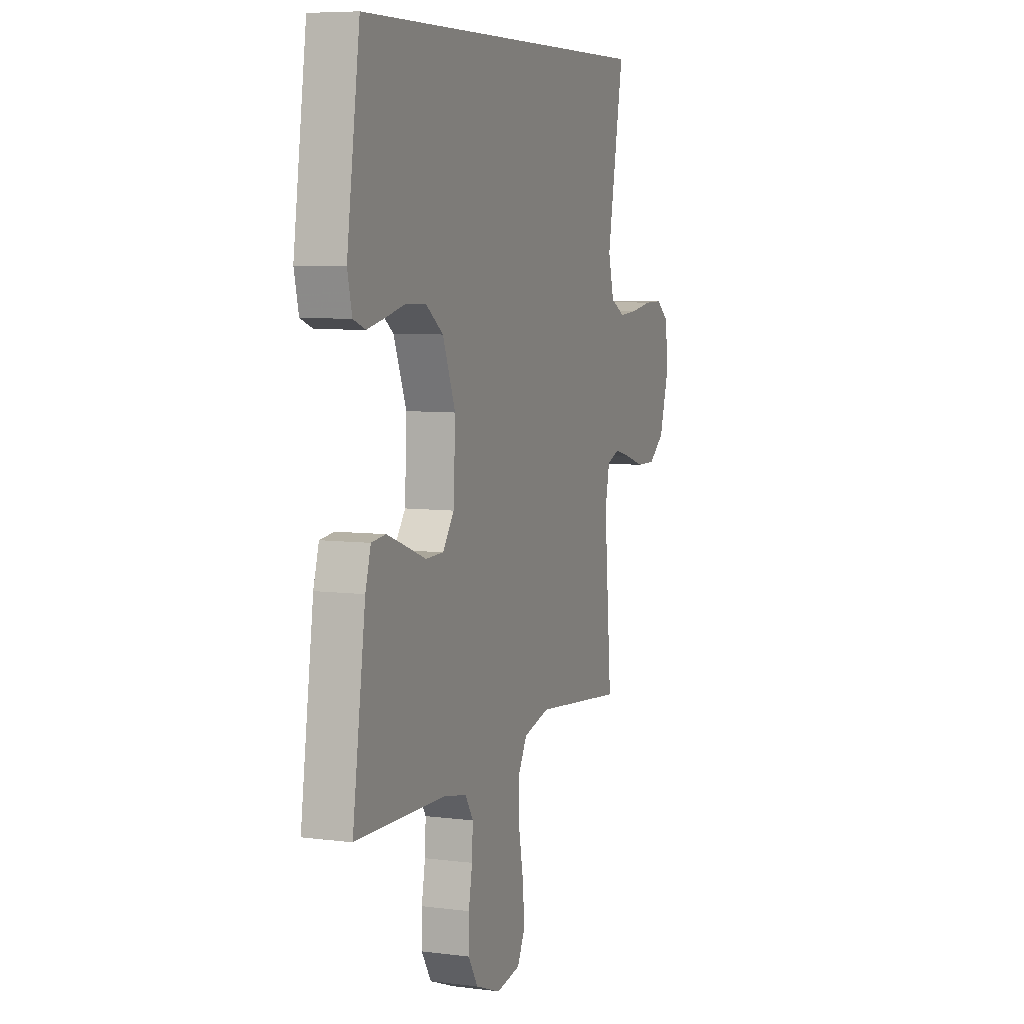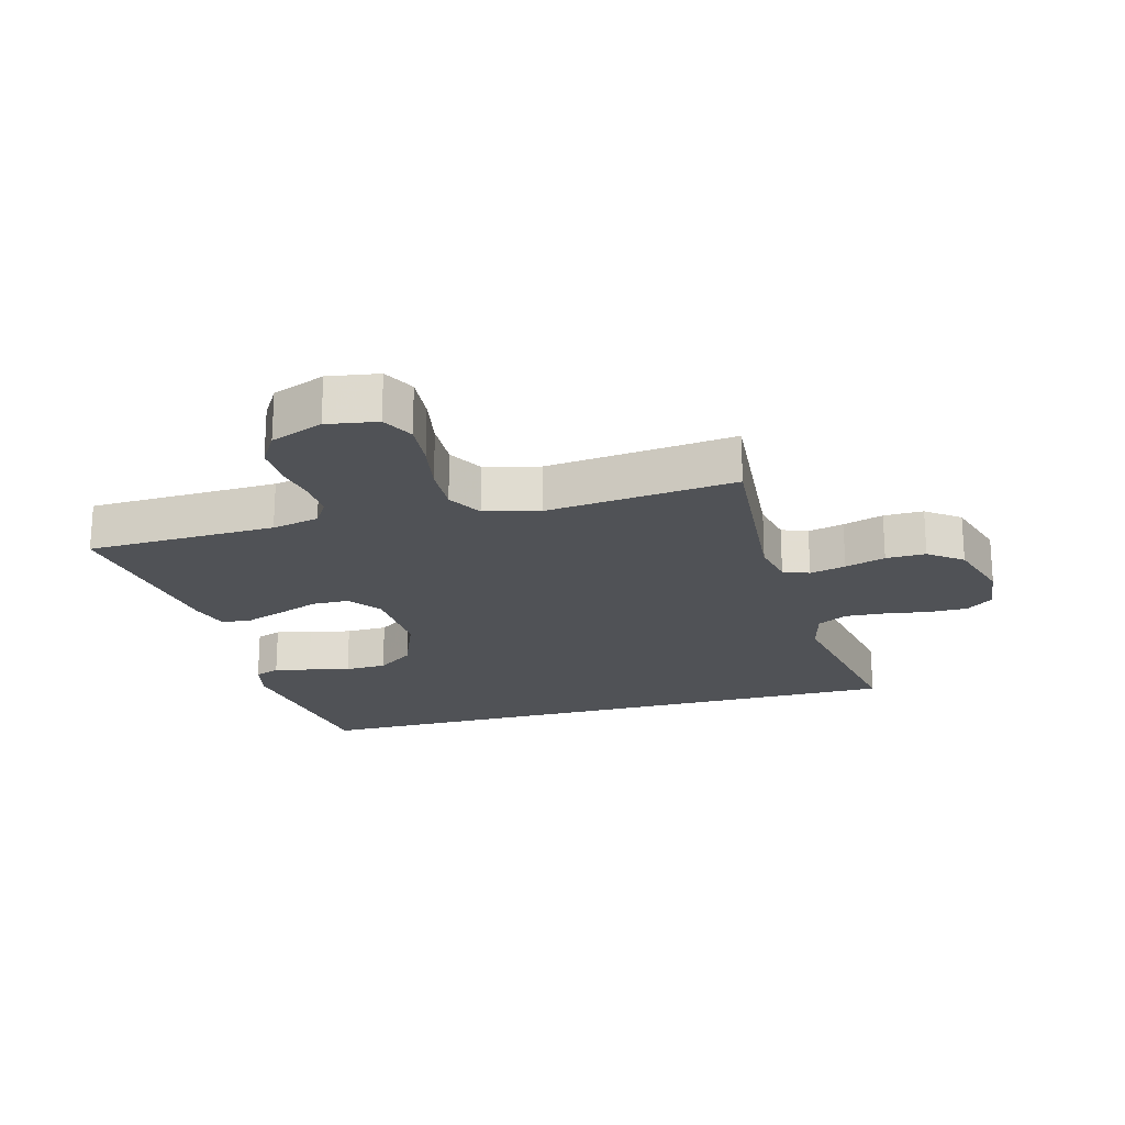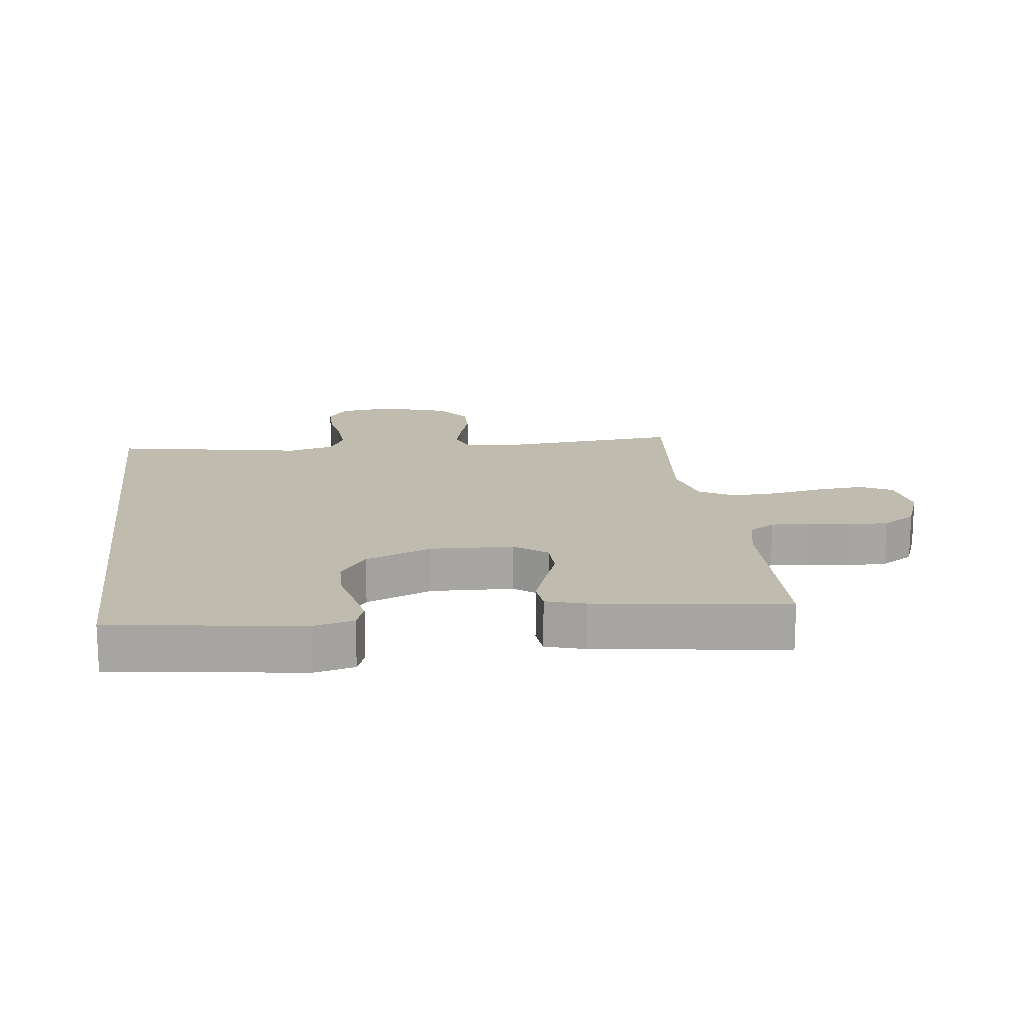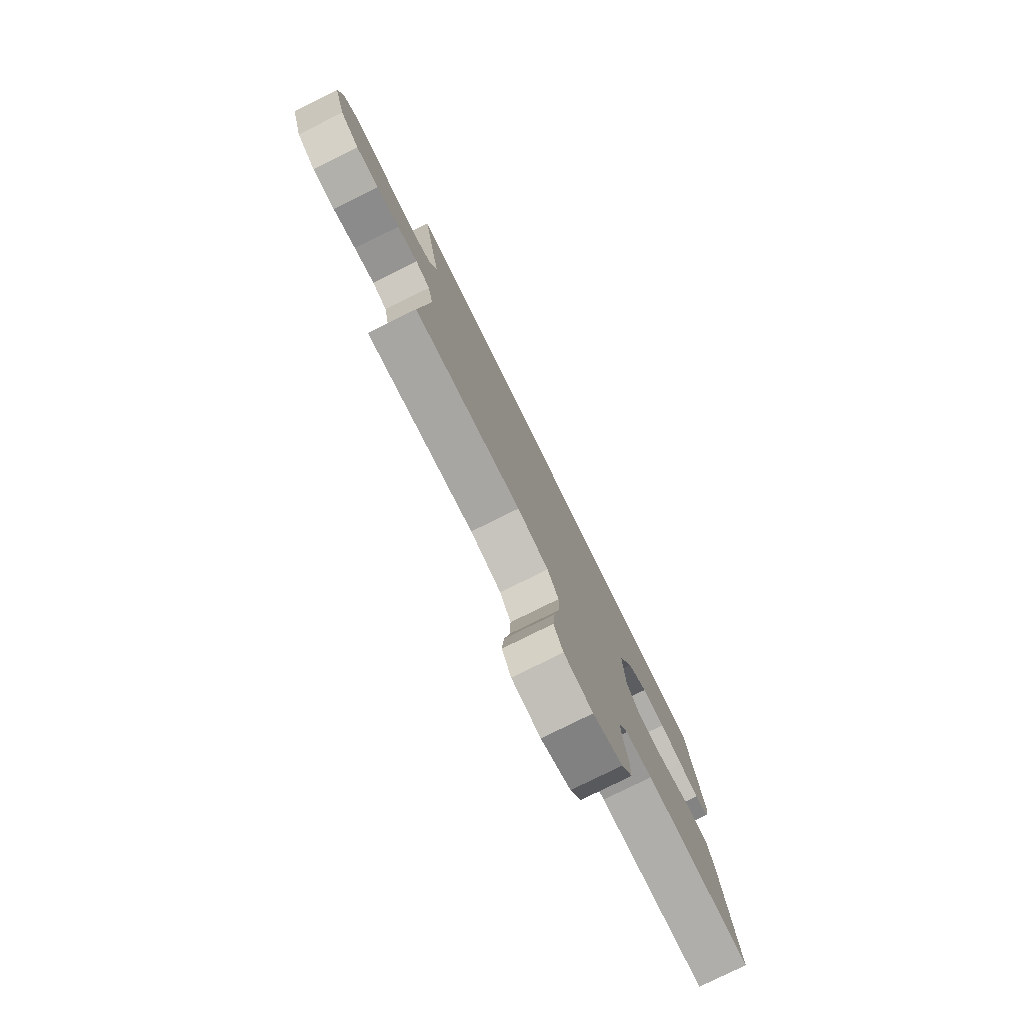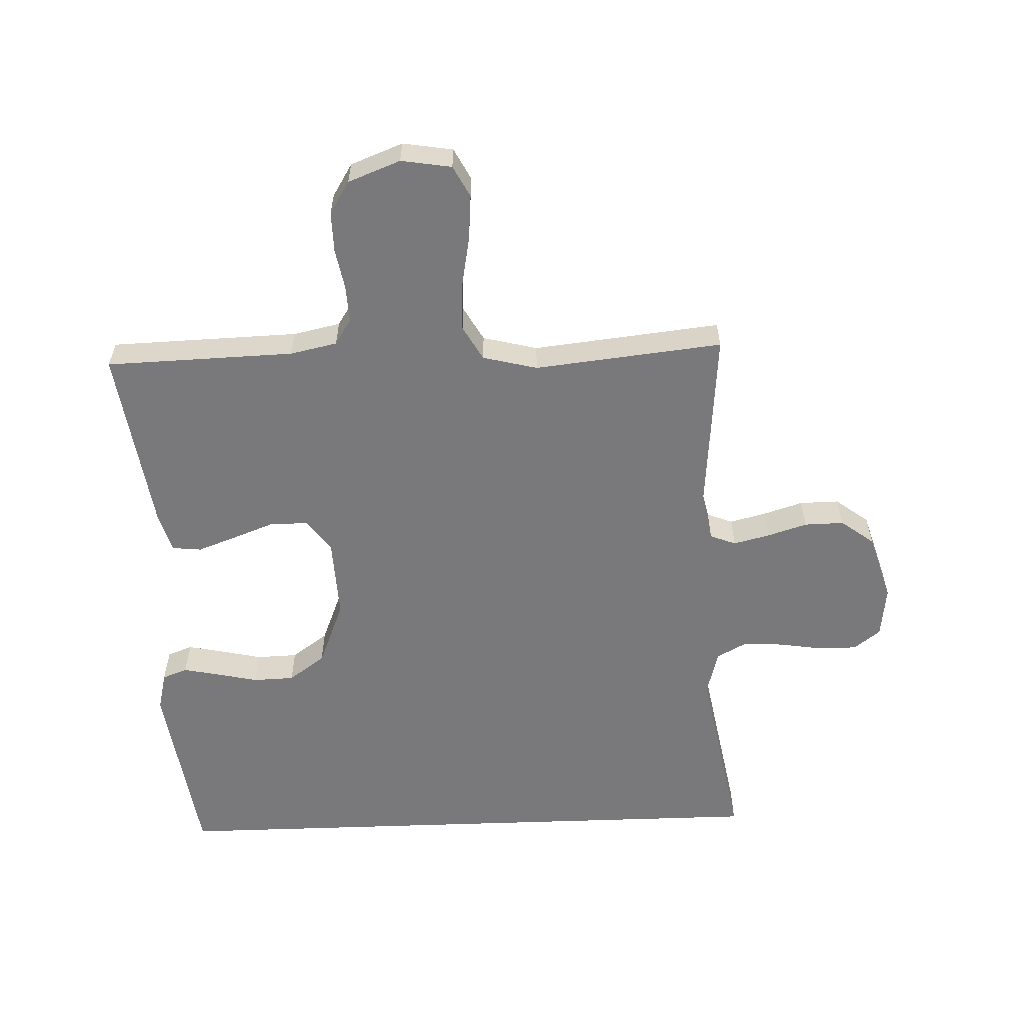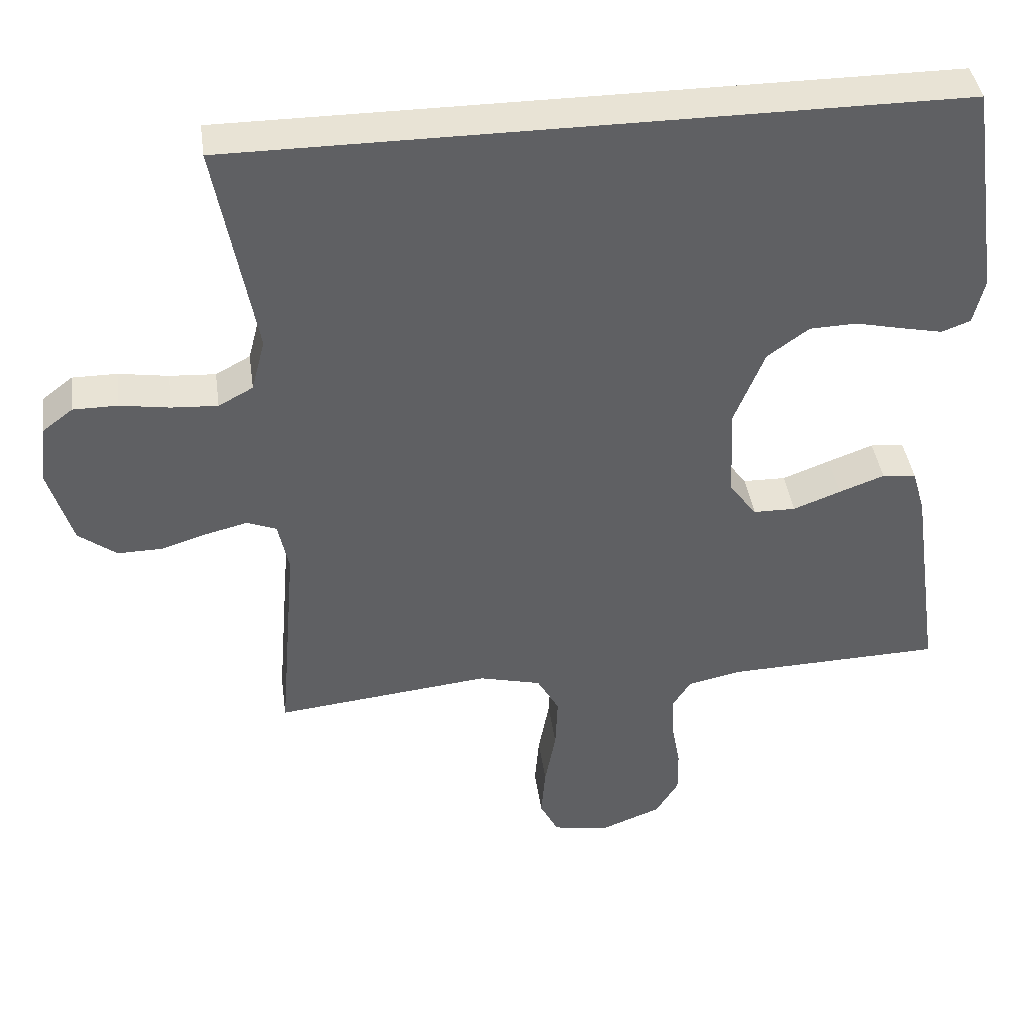
<metadata>
{"format":"obj","ext":"obj","renderer":"f3d","projection":"perspective","resolution":1024,"background":"white","views":[{"elev":6.9,"azim":110.5,"up":"+Z"},{"elev":-20.8,"azim":-164.8,"up":"+Y"},{"elev":16.2,"azim":82.6,"up":"+Y"},{"elev":-79.2,"azim":-63.7,"up":"+Z"},{"elev":-57.9,"azim":-177.9,"up":"+Y"},{"elev":41.2,"azim":-7.9,"up":"+Z"}]}
</metadata>
<code>
v -0.5 0.07 -0.5
v -0.475 0.07 -0.2
v -0.49 0.07 -0.129
v -0.531 0.07 -0.113
v -0.588 0.07 -0.127
v -0.652 0.07 -0.147
v -0.715 0.07 -0.148
v -0.768 0.07 -0.108
v -0.801 0.07 0
v -0.791 0.07 0.084
v -0.749 0.07 0.116
v -0.687 0.07 0.116
v -0.618 0.07 0.105
v -0.554 0.07 0.101
v -0.506 0.07 0.127
v -0.487 0.07 0.2
v -0.542 0.07 0.5
v 0.461 0.07 0.5
v 0.504 0.07 0.2
v 0.489 0.07 0.137
v 0.449 0.07 0.122
v 0.392 0.07 0.134
v 0.326 0.07 0.149
v 0.26 0.07 0.147
v 0.202 0.07 0.105
v 0.16 0.07 0
v 0.166 0.07 -0.13
v 0.204 0.07 -0.181
v 0.263 0.07 -0.182
v 0.329 0.07 -0.157
v 0.392 0.07 -0.134
v 0.439 0.07 -0.139
v 0.457 0.07 -0.2
v 0.5 0.07 -0.5
v 0.2 0.07 -0.509
v 0.125 0.07 -0.525
v 0.099 0.07 -0.566
v 0.102 0.07 -0.625
v 0.114 0.07 -0.69
v 0.115 0.07 -0.754
v 0.083 0.07 -0.806
v 0 0.07 -0.838
v -0.08 0.07 -0.825
v -0.106 0.07 -0.775
v -0.1 0.07 -0.702
v -0.085 0.07 -0.621
v -0.082 0.07 -0.545
v -0.113 0.07 -0.49
v -0.2 0.07 -0.468
v -0.5 0 -0.5
v -0.475 0 -0.2
v -0.49 0 -0.129
v -0.531 0 -0.113
v -0.588 0 -0.127
v -0.652 0 -0.147
v -0.715 0 -0.148
v -0.768 0 -0.108
v -0.801 0 0
v -0.791 0 0.084
v -0.749 0 0.116
v -0.687 0 0.116
v -0.618 0 0.105
v -0.554 0 0.101
v -0.506 0 0.127
v -0.487 0 0.2
v -0.542 0 0.5
v 0.461 0 0.5
v 0.504 0 0.2
v 0.489 0 0.137
v 0.449 0 0.122
v 0.392 0 0.134
v 0.326 0 0.149
v 0.26 0 0.147
v 0.202 0 0.105
v 0.16 0 0
v 0.166 0 -0.13
v 0.204 0 -0.181
v 0.263 0 -0.182
v 0.329 0 -0.157
v 0.392 0 -0.134
v 0.439 0 -0.139
v 0.457 0 -0.2
v 0.5 0 -0.5
v 0.2 0 -0.509
v 0.125 0 -0.525
v 0.099 0 -0.566
v 0.102 0 -0.625
v 0.114 0 -0.69
v 0.115 0 -0.754
v 0.083 0 -0.806
v 0 0 -0.838
v -0.08 0 -0.825
v -0.106 0 -0.775
v -0.1 0 -0.702
v -0.085 0 -0.621
v -0.082 0 -0.545
v -0.113 0 -0.49
v -0.2 0 -0.468
f 43 44 45 46
f 43 46 47
f 42 43 47
f 41 42 47
f 38 39 40 41
f 37 38 41 47
f 36 37 47 48
f 32 33 34 35
f 29 30 31 32
f 29 32 35 36
f 20 21 22 23
f 18 19 20 23
f 16 17 18 23
f 15 16 23 24
f 14 15 24 25
f 10 11 12 13
f 10 13 14
f 5 6 7 8
f 4 5 8 9
f 3 4 9 10
f 49 1 2
f 49 2 3
f 48 49 3
f 28 29 36 48
f 27 28 48 3
f 26 27 3 10
f 10 14 25 26
f 95 94 93 92
f 96 95 92
f 96 92 91
f 96 91 90
f 90 89 88 87
f 96 90 87 86
f 97 96 86 85
f 84 83 82 81
f 81 80 79 78
f 85 84 81 78
f 72 71 70 69
f 72 69 68 67
f 72 67 66 65
f 73 72 65 64
f 74 73 64 63
f 62 61 60 59
f 63 62 59
f 57 56 55 54
f 58 57 54 53
f 59 58 53 52
f 51 50 98
f 52 51 98
f 52 98 97
f 97 85 78 77
f 52 97 77 76
f 59 52 76 75
f 75 74 63 59
f 1 50 51 2
f 2 51 52 3
f 3 52 53 4
f 4 53 54 5
f 5 54 55 6
f 6 55 56 7
f 7 56 57 8
f 8 57 58 9
f 9 58 59 10
f 10 59 60 11
f 11 60 61 12
f 12 61 62 13
f 13 62 63 14
f 14 63 64 15
f 15 64 65 16
f 16 65 66 17
f 17 66 67 18
f 18 67 68 19
f 19 68 69 20
f 20 69 70 21
f 21 70 71 22
f 22 71 72 23
f 23 72 73 24
f 24 73 74 25
f 25 74 75 26
f 26 75 76 27
f 27 76 77 28
f 28 77 78 29
f 29 78 79 30
f 30 79 80 31
f 31 80 81 32
f 32 81 82 33
f 33 82 83 34
f 34 83 84 35
f 35 84 85 36
f 36 85 86 37
f 37 86 87 38
f 38 87 88 39
f 39 88 89 40
f 40 89 90 41
f 41 90 91 42
f 42 91 92 43
f 43 92 93 44
f 44 93 94 45
f 45 94 95 46
f 46 95 96 47
f 47 96 97 48
f 48 97 98 49
f 49 98 50 1

</code>
